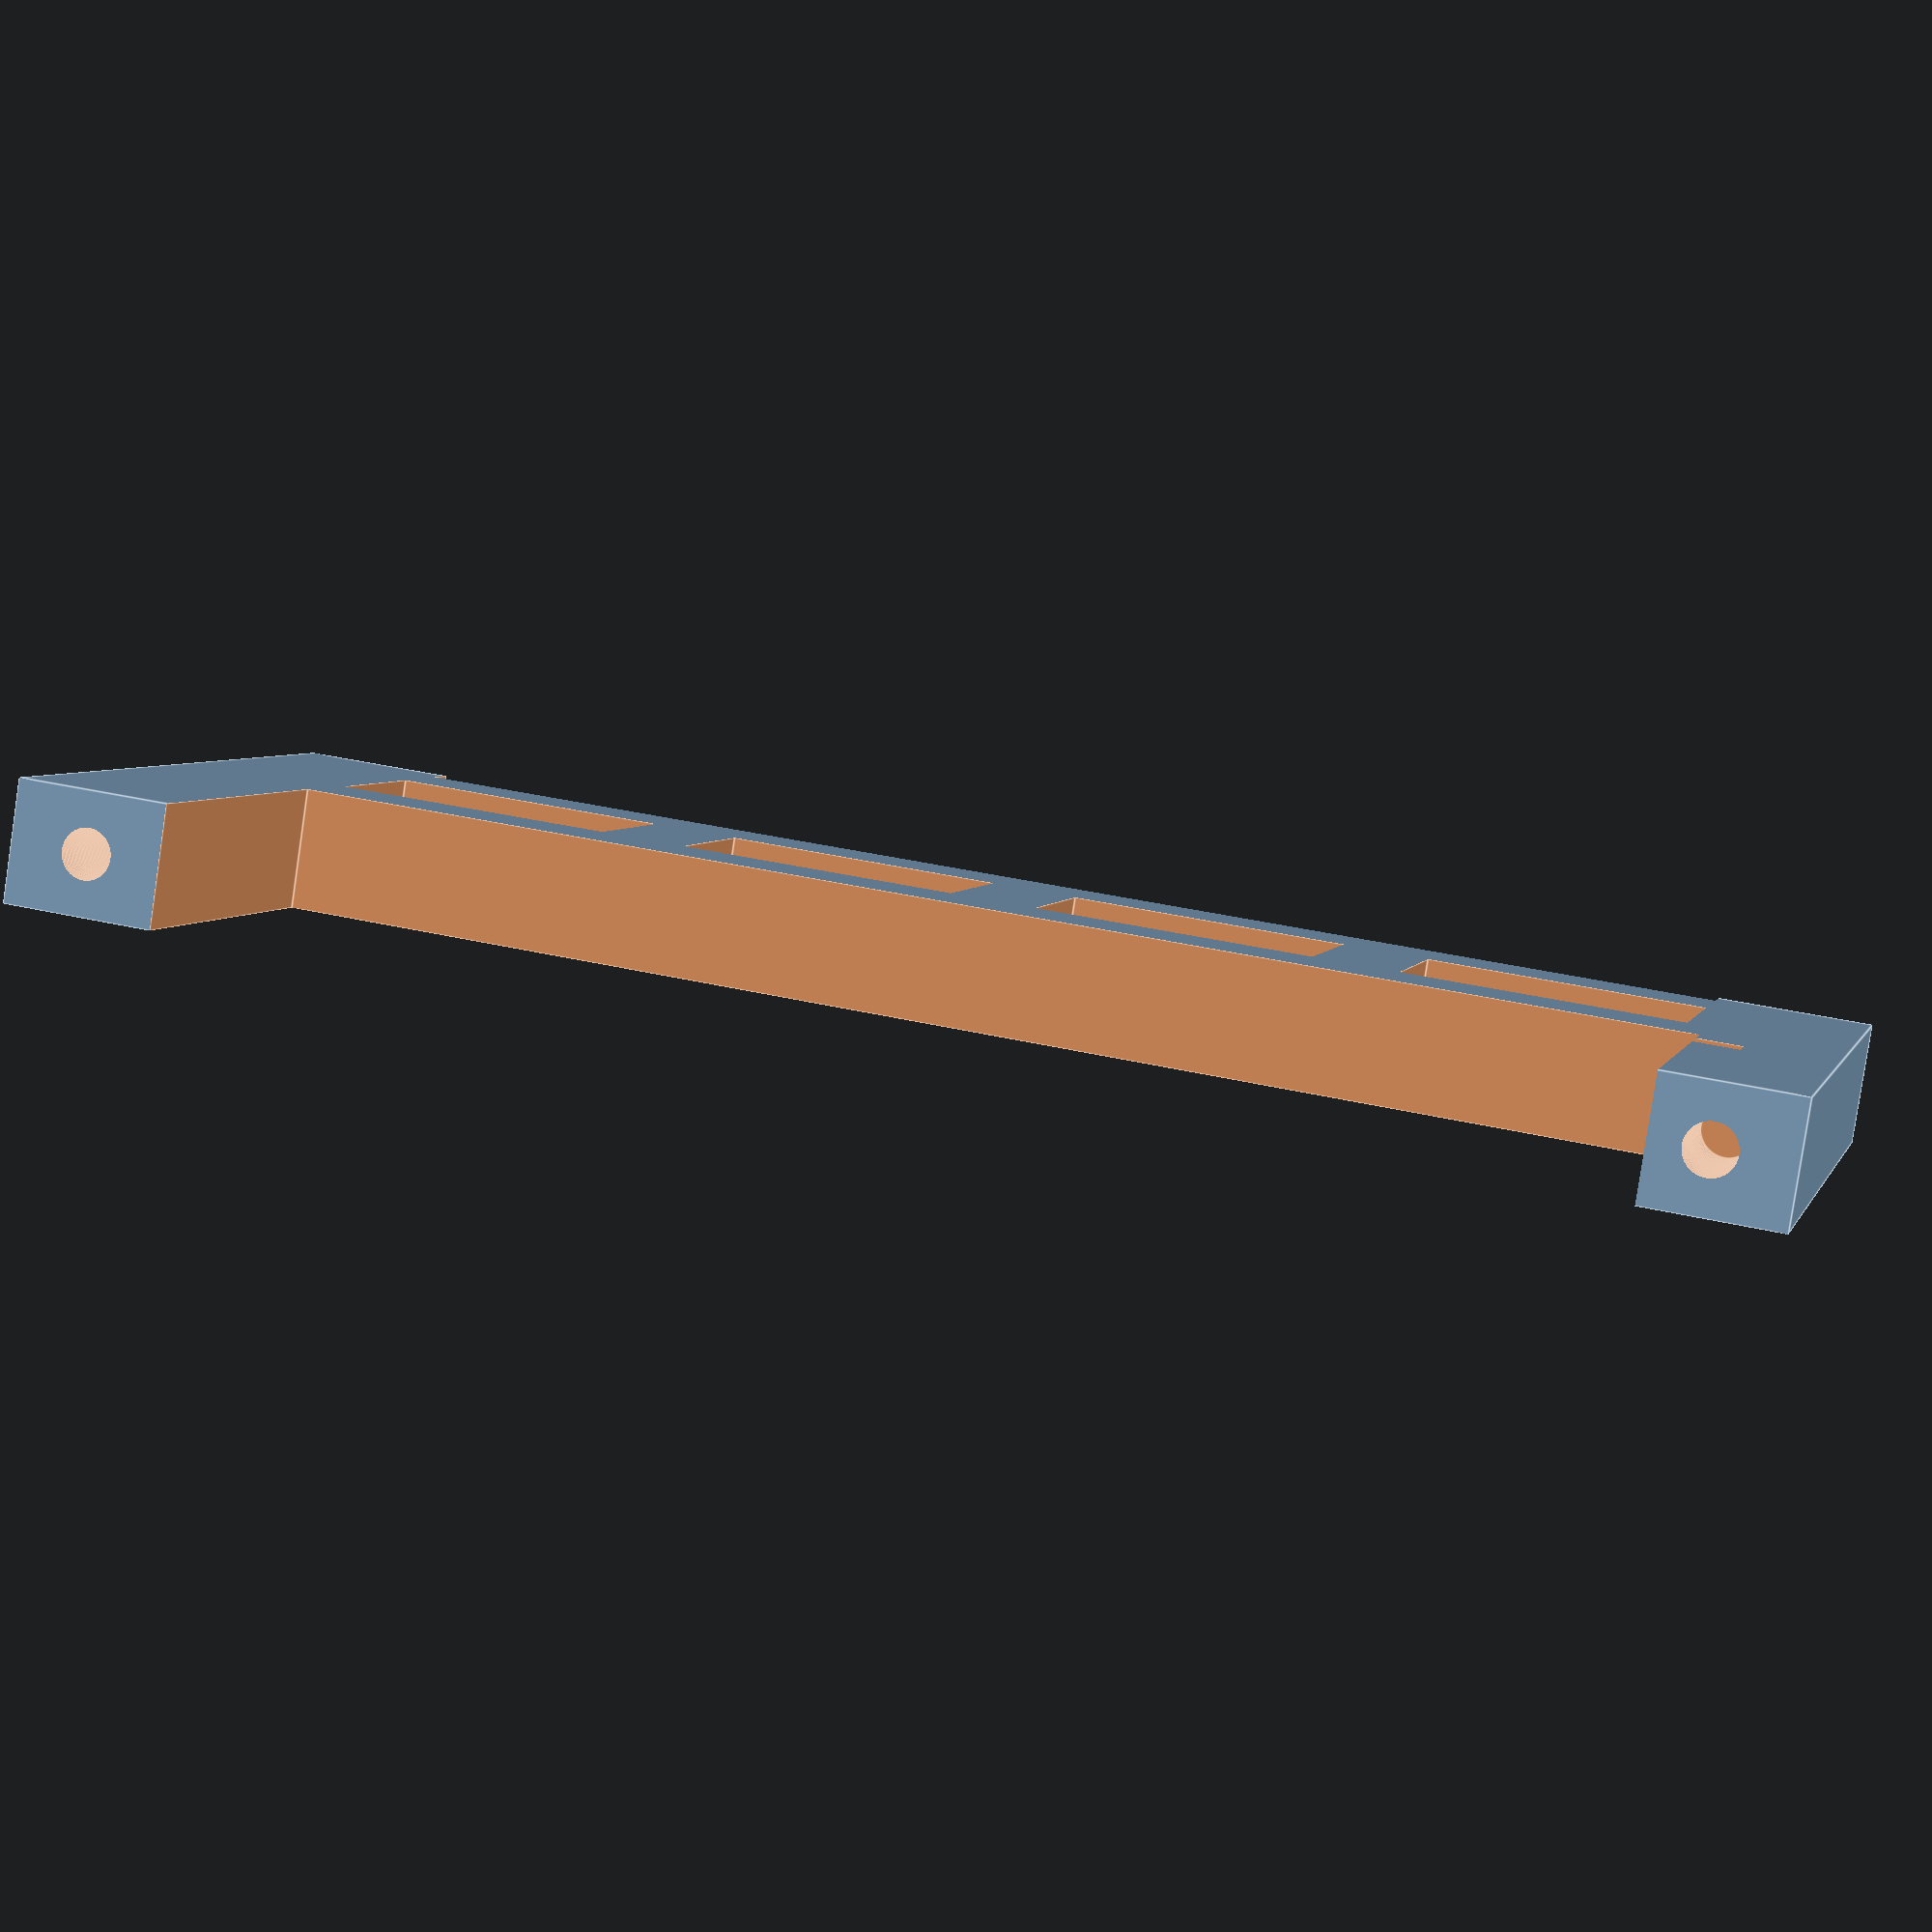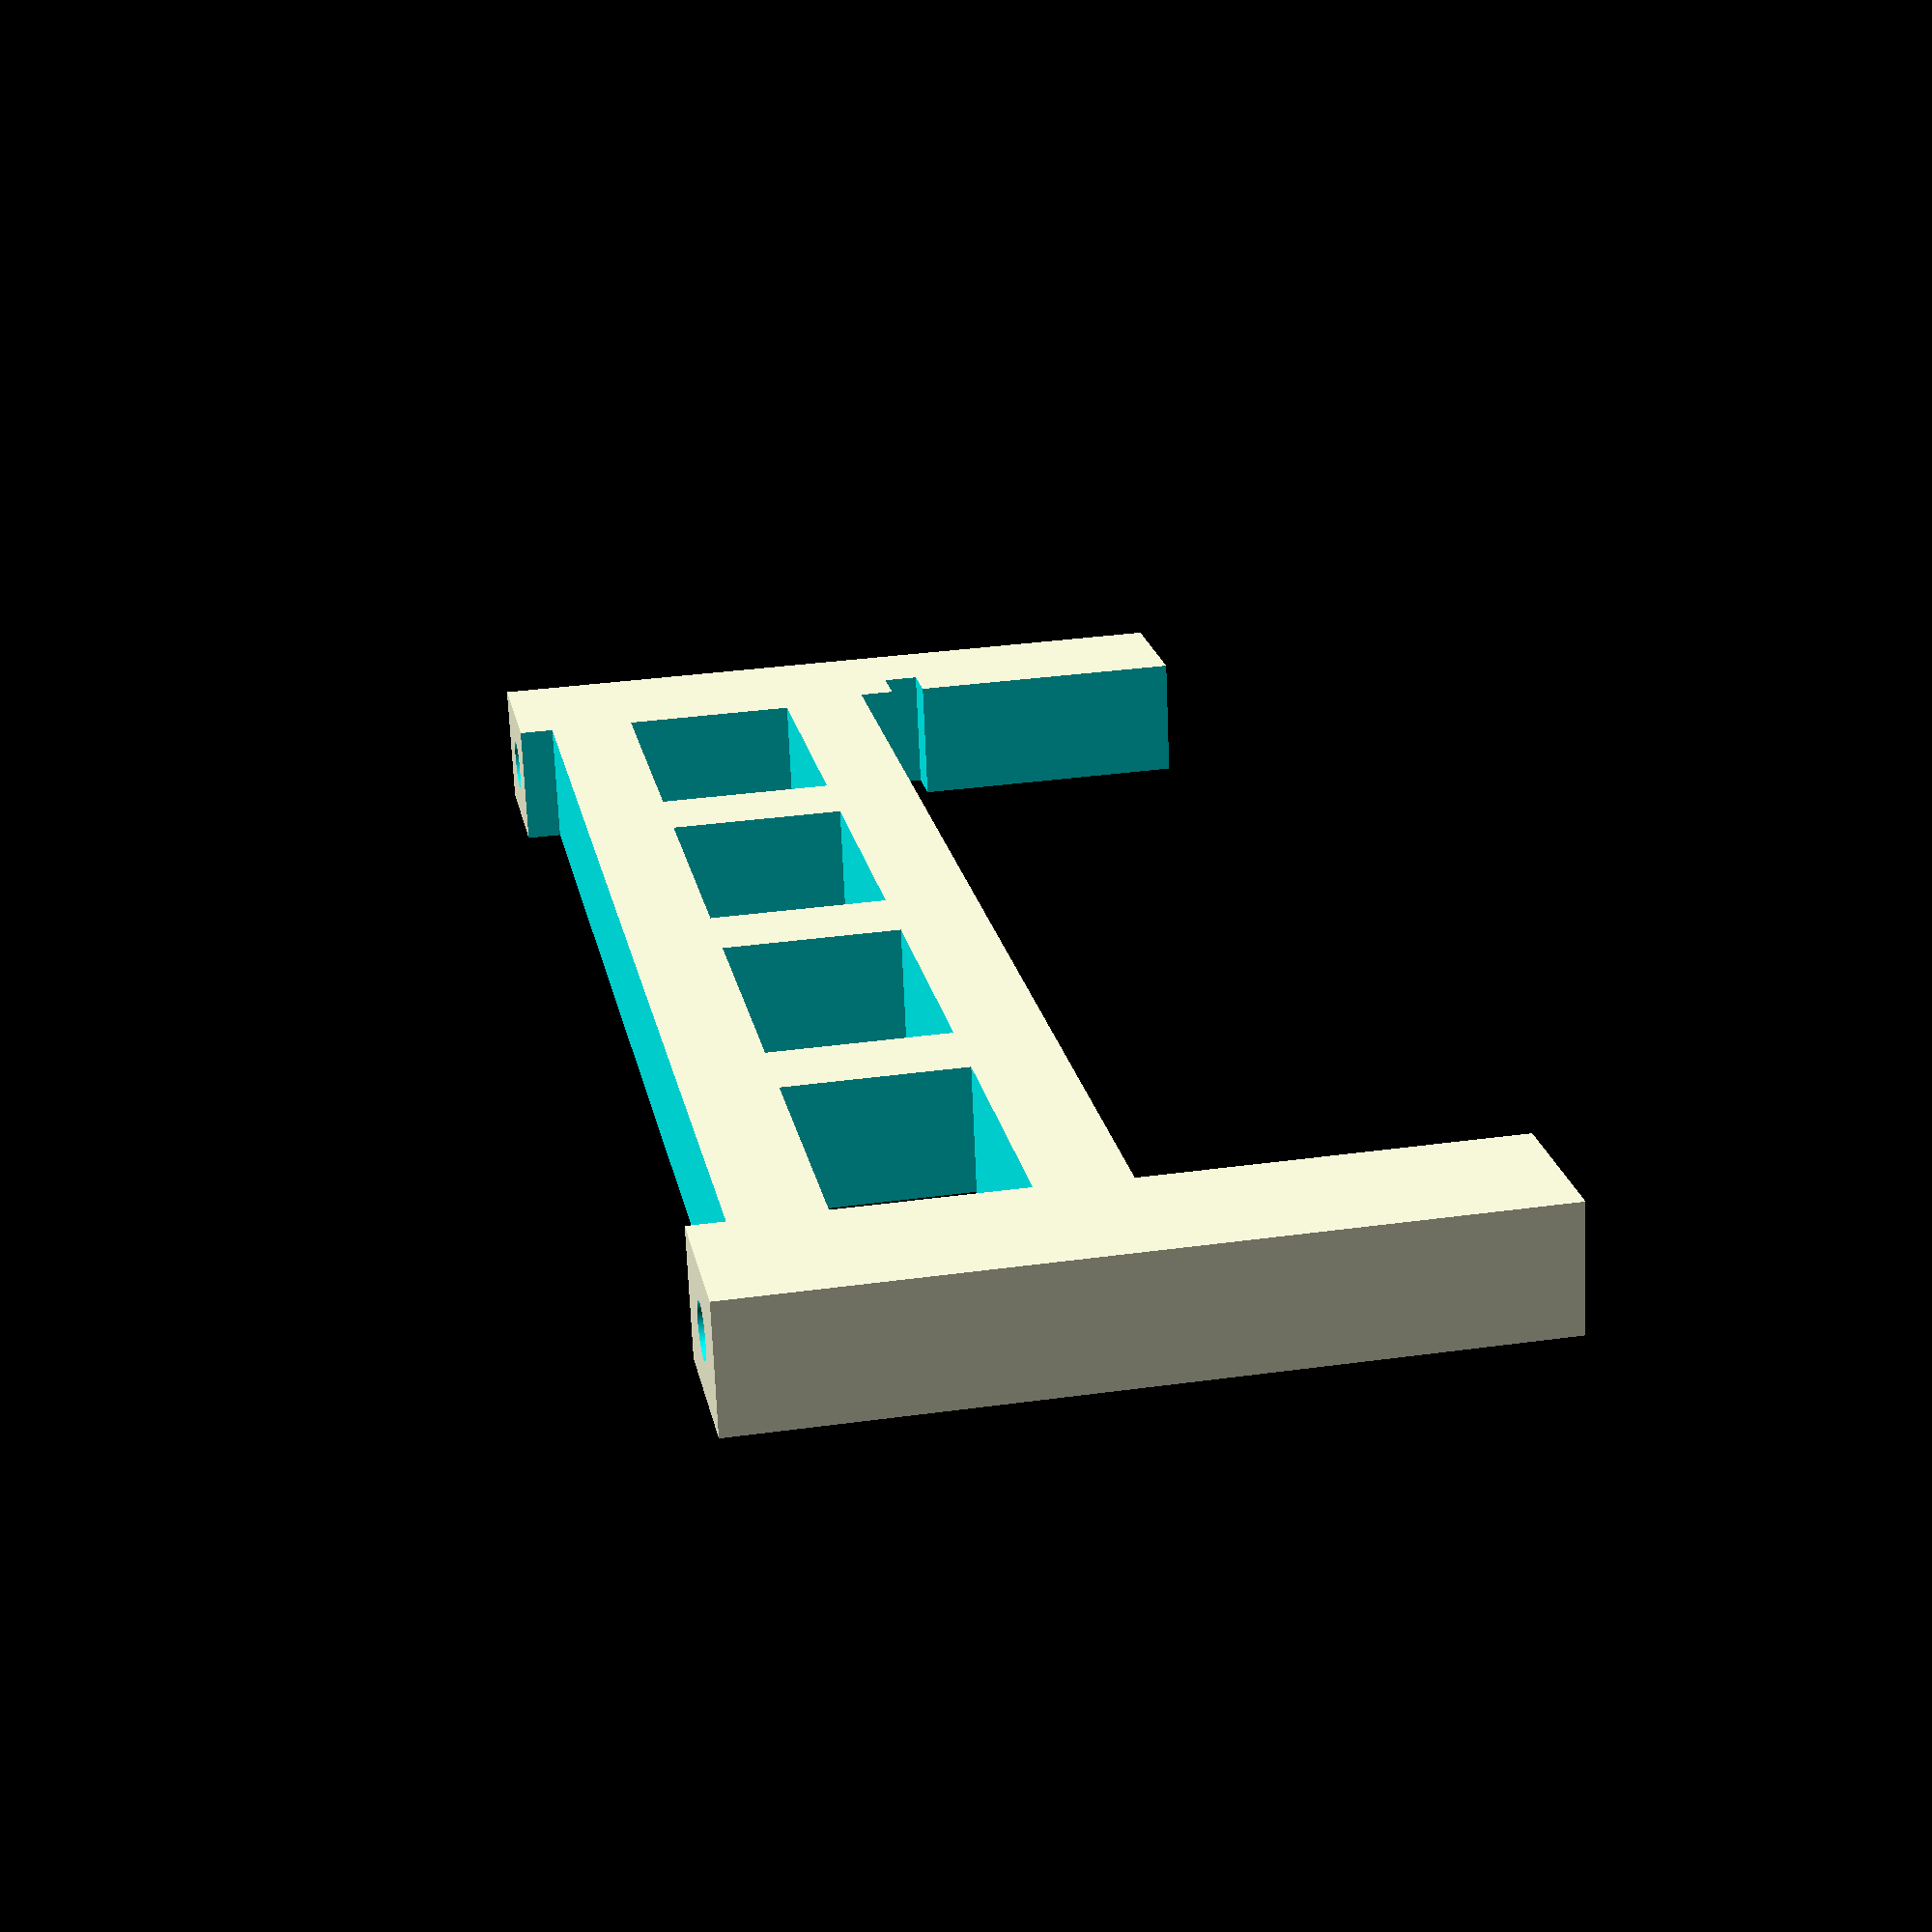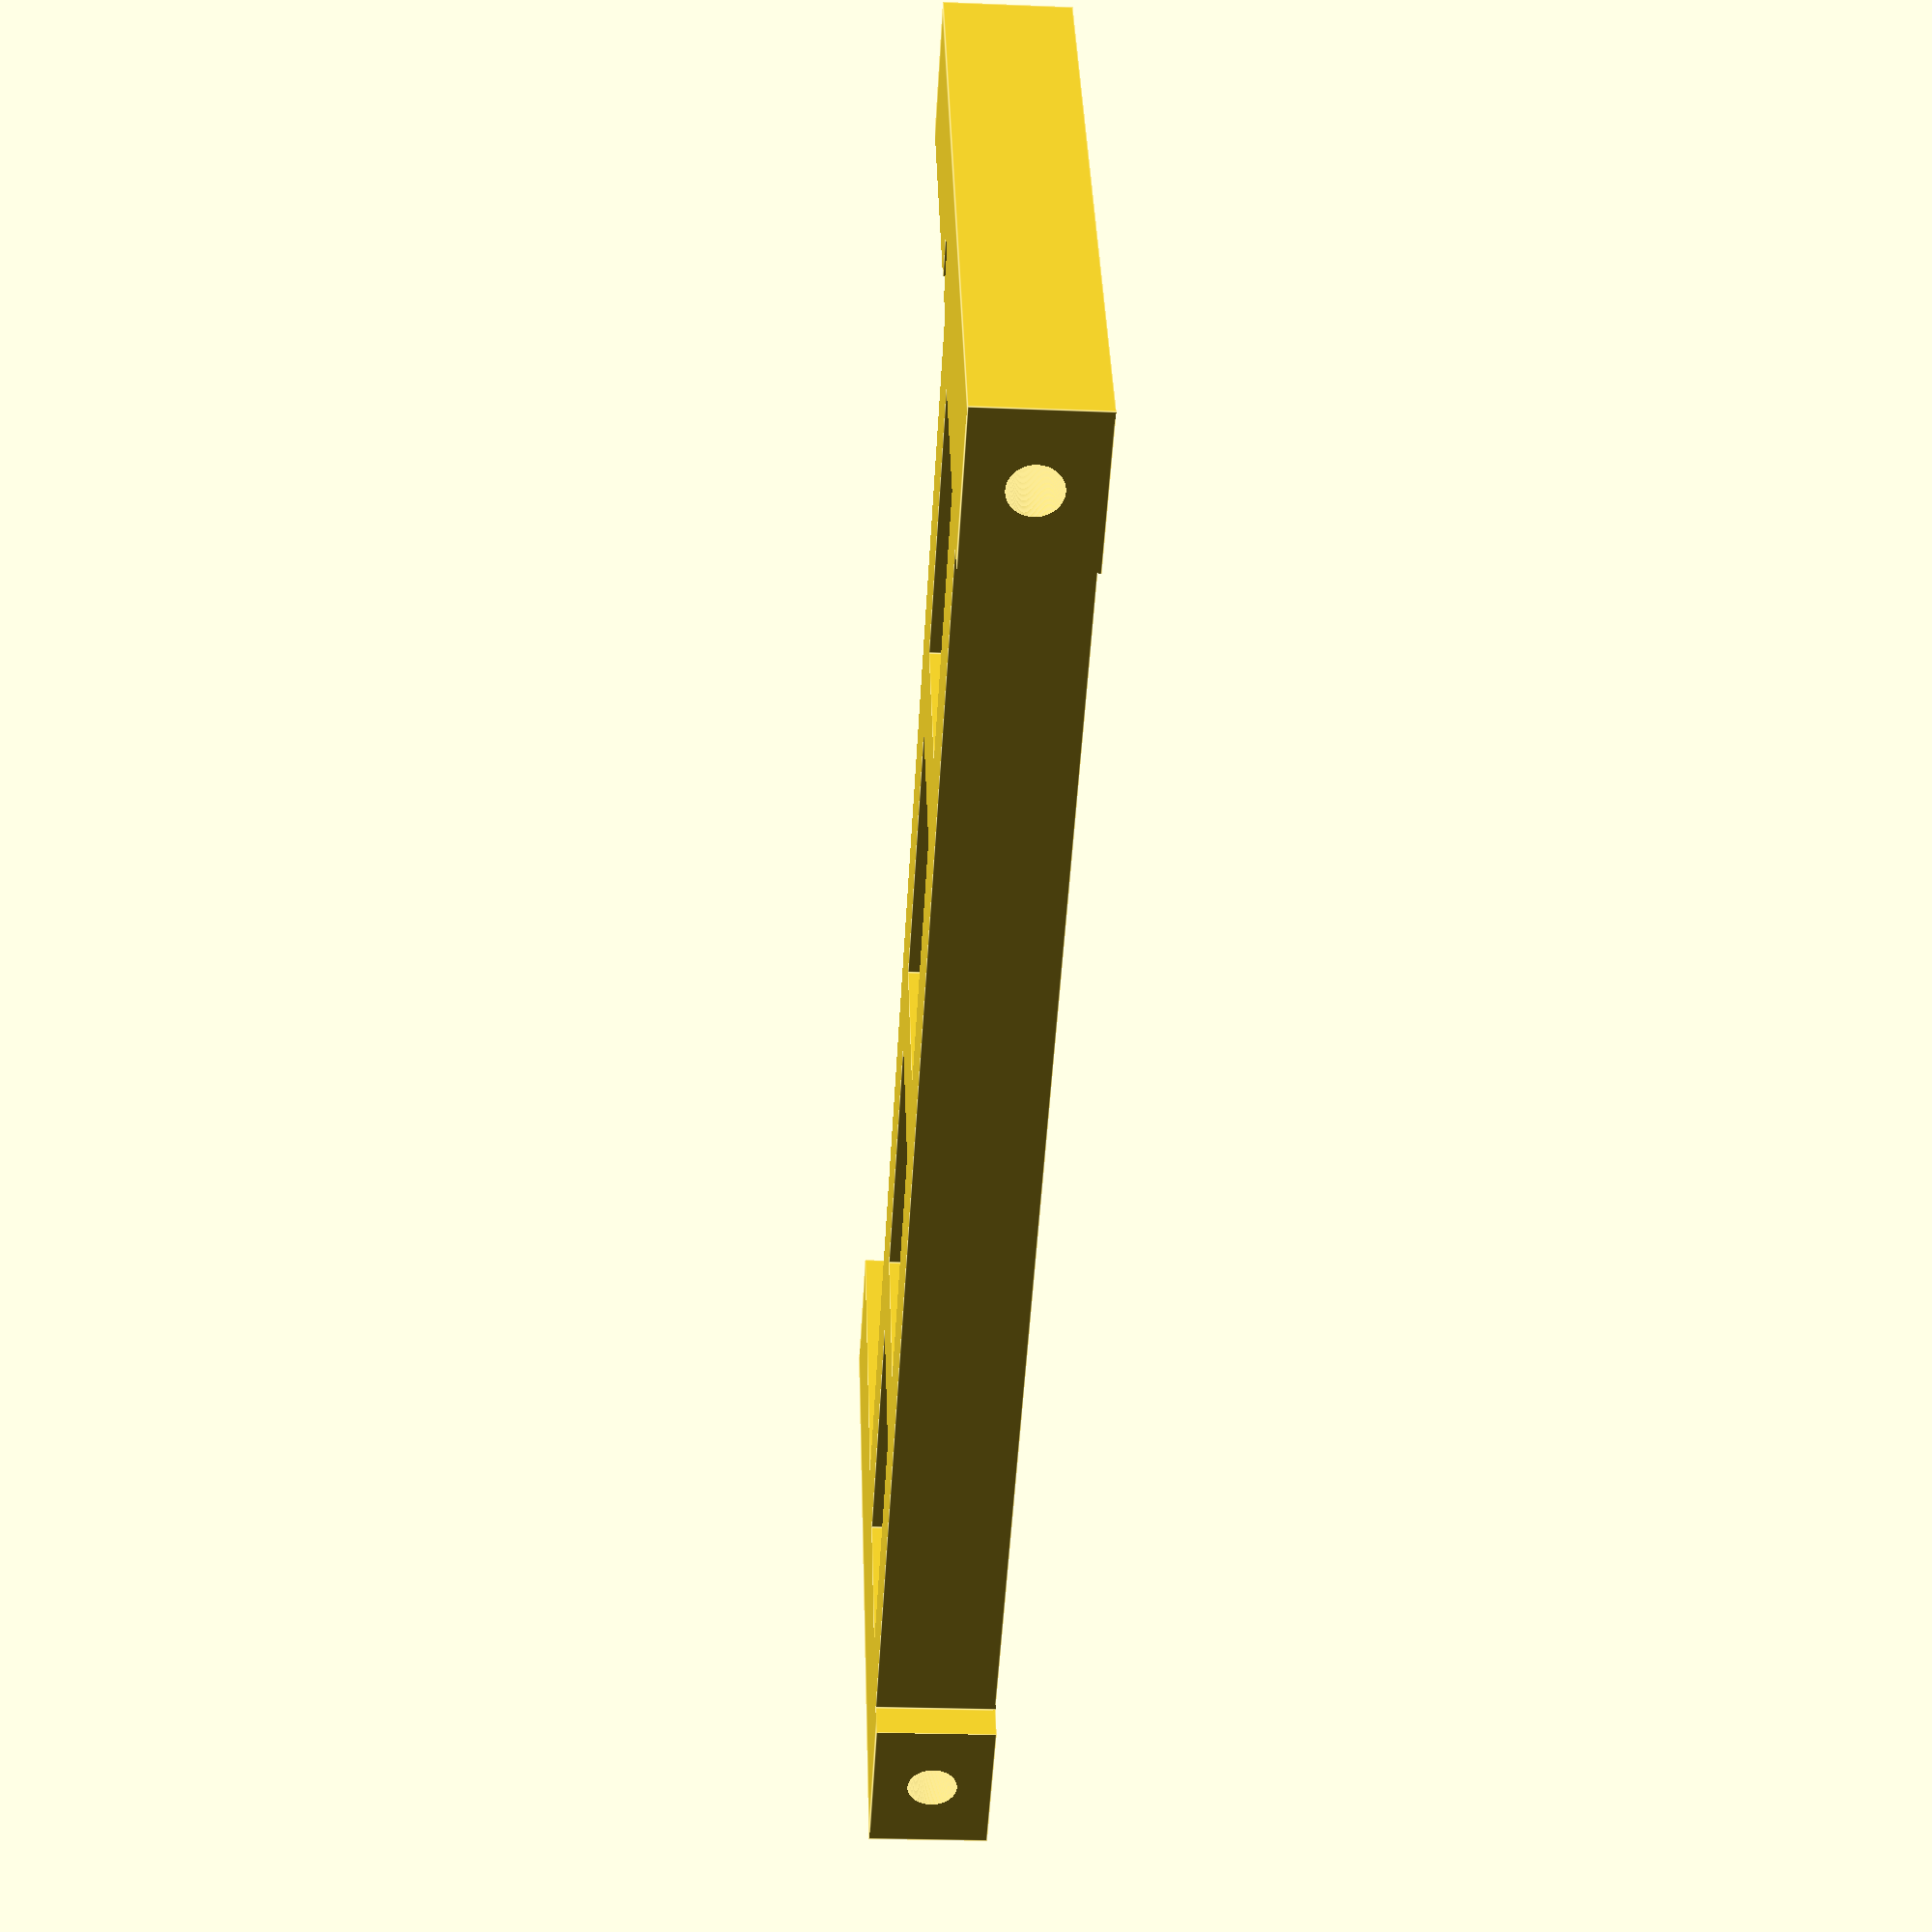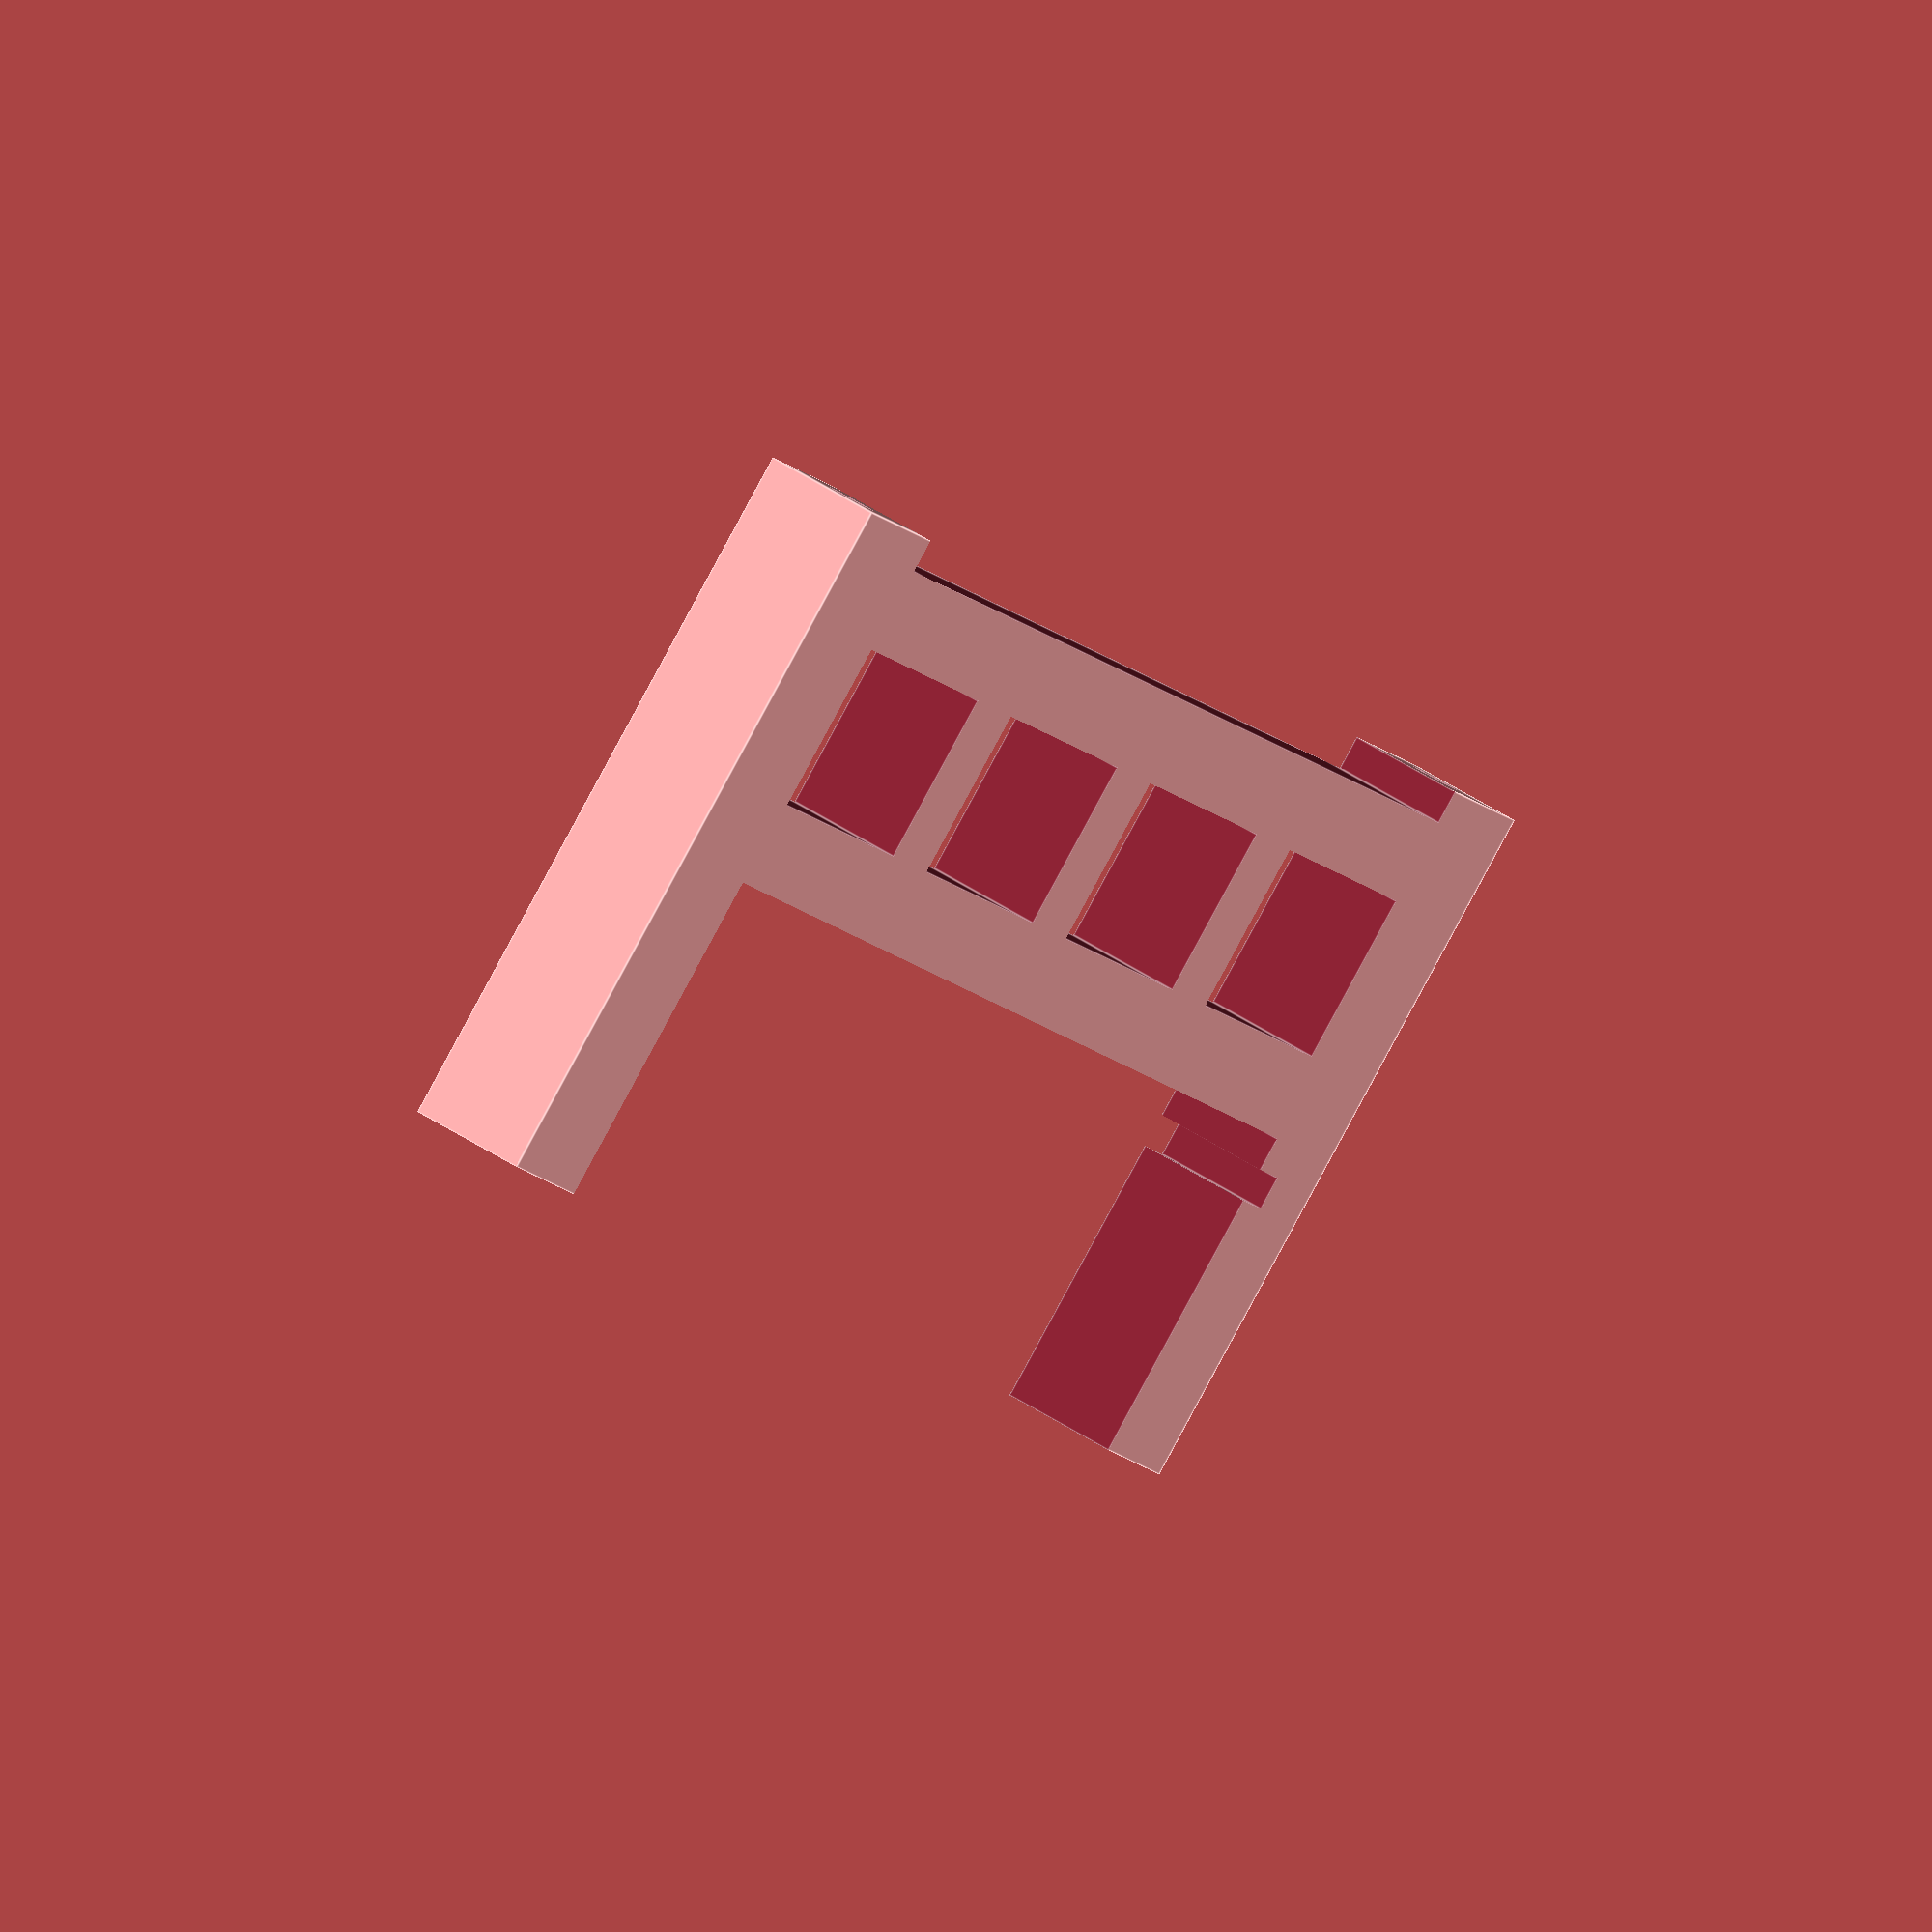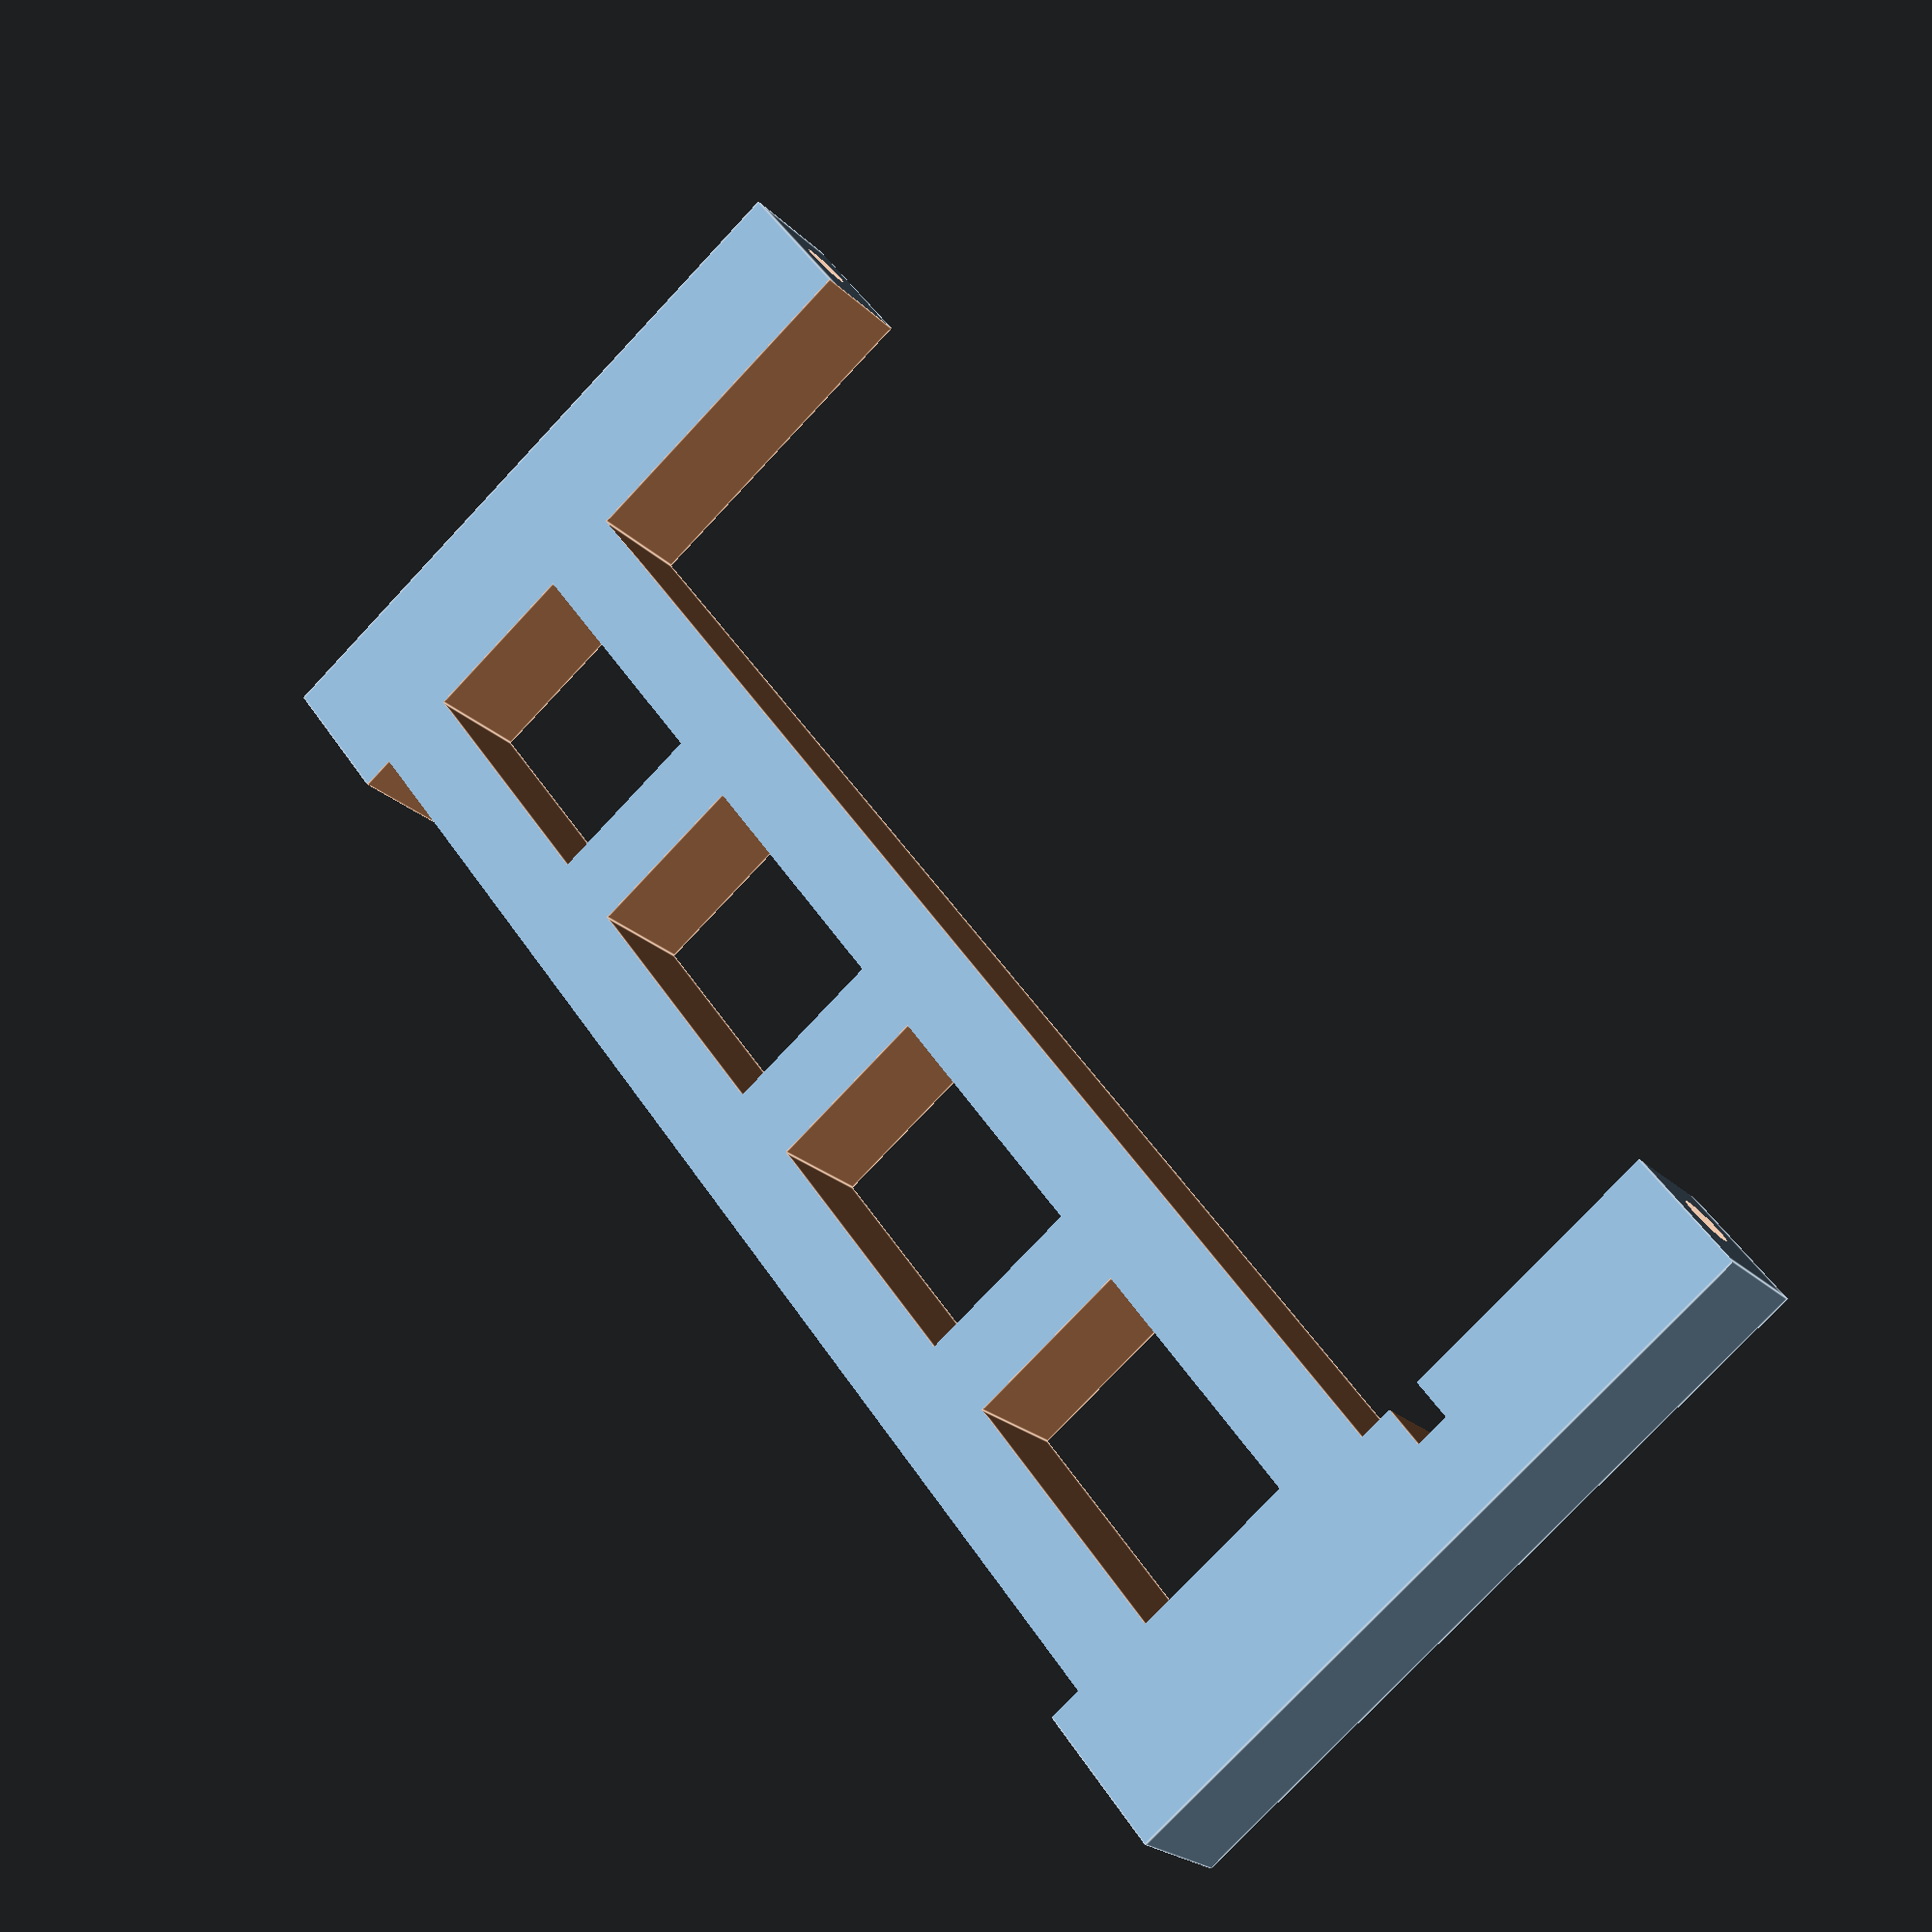
<openscad>
height       =  42.00;  // Height of block
width        =   7.00;  // Width of block
edge         =   4.50;  // Distance from screw center to end of block
ctc          =  89.00;  // Center to center between screw holes
screw_depth  =   9.00;  // Depth of screw hole
screw_dia    =   2.90;  // Screw hole diameter
sides        = 360.00;  // Number of sides on cylinders

module screw_holes () {
  translate ([edge, width / 2, height - screw_depth])
    cylinder (d = screw_dia, h = screw_depth + .01, $fn = sides);
  translate ([edge + ctc, width / 2, height - screw_depth])
    cylinder (d = screw_dia, h = screw_depth + 0.01, $fn = sides);
  translate ([edge, width / 2, -0.01])
    cylinder (d = screw_dia, h = screw_depth + 0.01, $fn = sides);
  translate ([edge + ctc, width / 2, -0.01])
    cylinder (d = screw_dia, h = screw_depth + 0.01, $fn = sides);
}

module tb_cutouts () {
  translate ([7.75, -0.01, height - 20.00])
    cube ([ctc - (edge * 2) + 1.5, width + 0.02, 20.01]);
  translate ([edge * 2, -0.01, -0.01])
    cube ([ctc - (edge * 2), width + 0.02, 2.01]);
  translate ([7.75 - 2.6, -0.01, 42 - (16 + 2)])
    cube ([3.01, width + 0.02, 2]);
}

module other_cutouts () {
  bars       = 3;
  bar_width  = 5.00;
  bar_space  = ((ctc - (edge * 2)) - (bars * bar_width)) / 4;
  bar_height = 5.00 + 2.00;

  translate ([edge * 2, -0.01, 7])
    cube ([bar_space, width + 0.02, 10]);
  translate ([(edge * 2) + ((bar_space + bar_width) * 1), -0.01, 7])
    cube ([bar_space, width + 0.02, 10]);
  translate ([(edge * 2) + ((bar_space + bar_width) * 2), -0.01, 7])
    cube ([bar_space, width + 0.02, 10]);
  translate ([(edge * 2) + ((bar_space + bar_width) * 3), -0.01, 7])
    cube ([bar_space, width + 0.02, 10]);
}

difference () {
  cube ([ctc + (2 * edge), width, height]);
  screw_holes ();
  tb_cutouts ();
  other_cutouts ();
}

</openscad>
<views>
elev=175.6 azim=8.8 roll=165.4 proj=p view=edges
elev=146.8 azim=12.8 roll=280.8 proj=p view=wireframe
elev=142.5 azim=266.6 roll=1.8 proj=p view=edges
elev=88.5 azim=65.1 roll=151.5 proj=o view=edges
elev=257.4 azim=45.2 roll=223.1 proj=p view=edges
</views>
